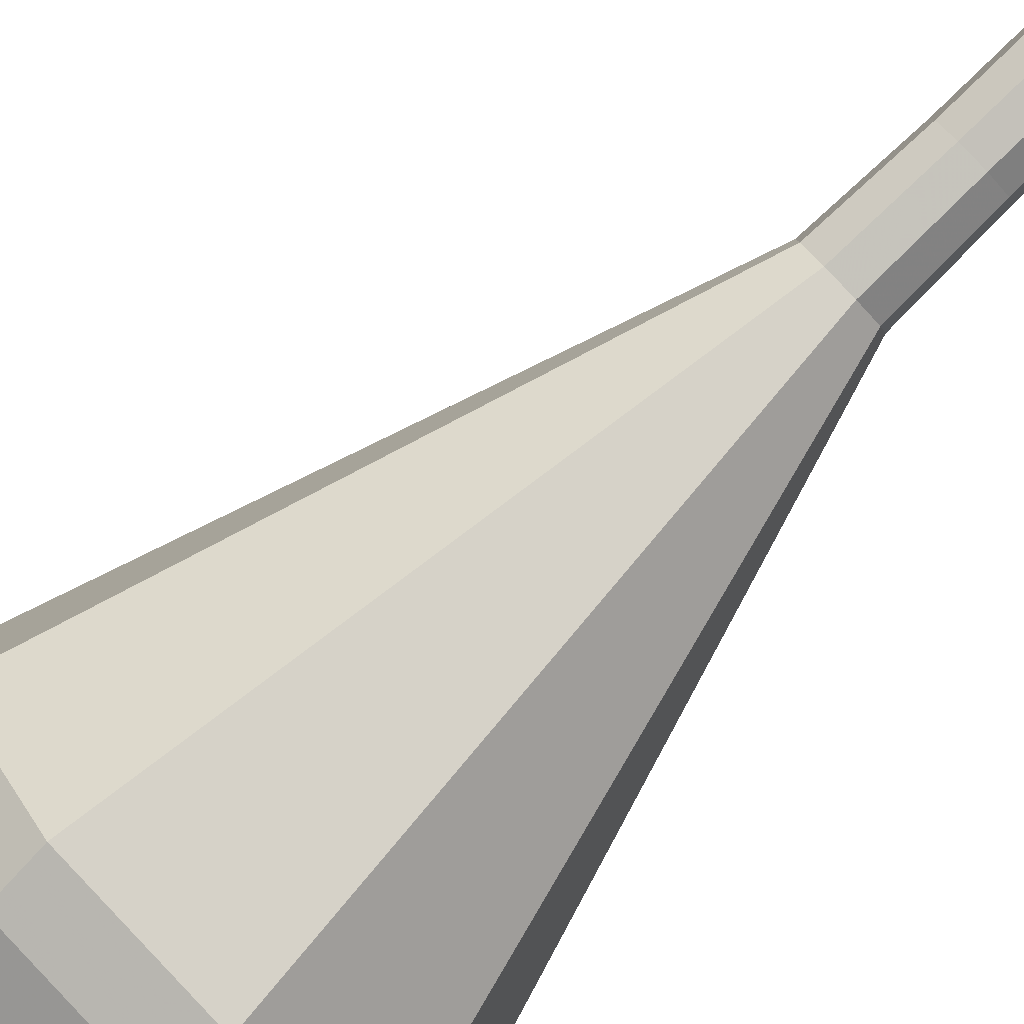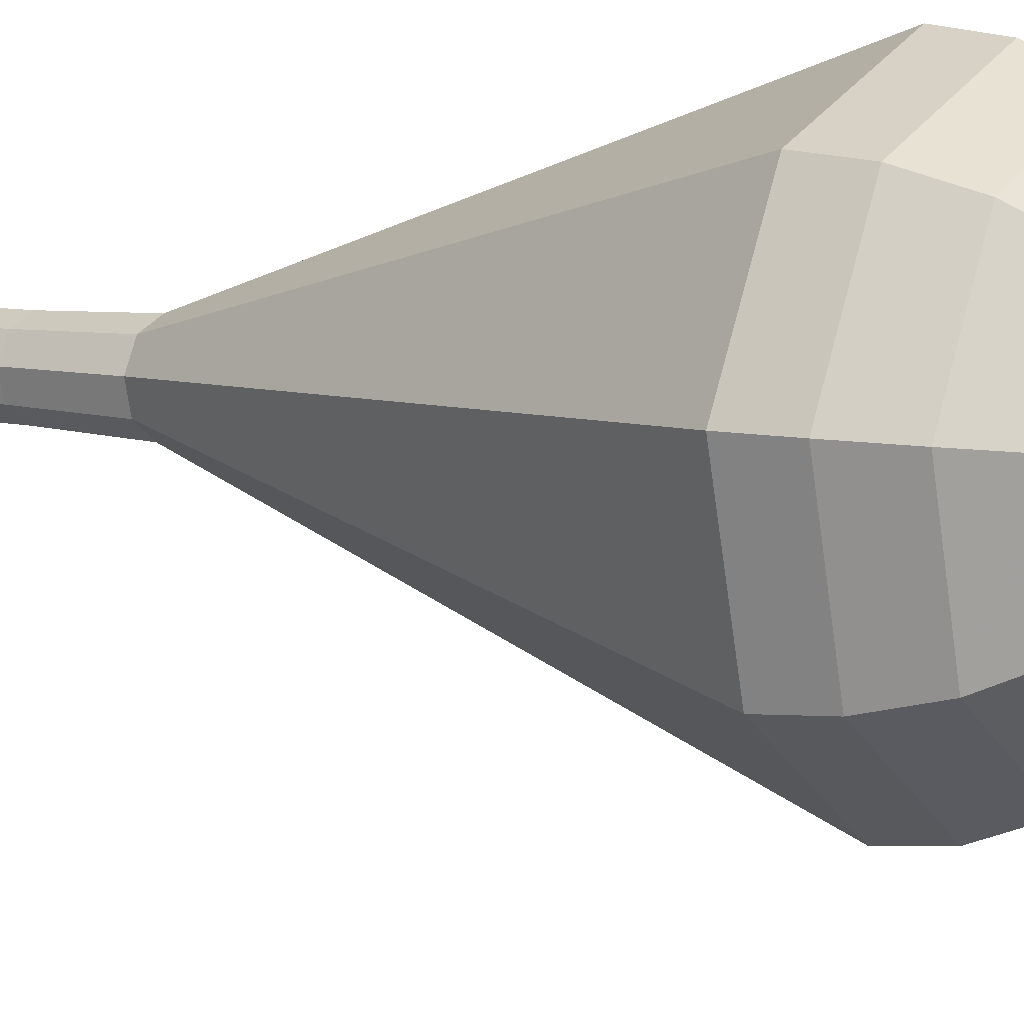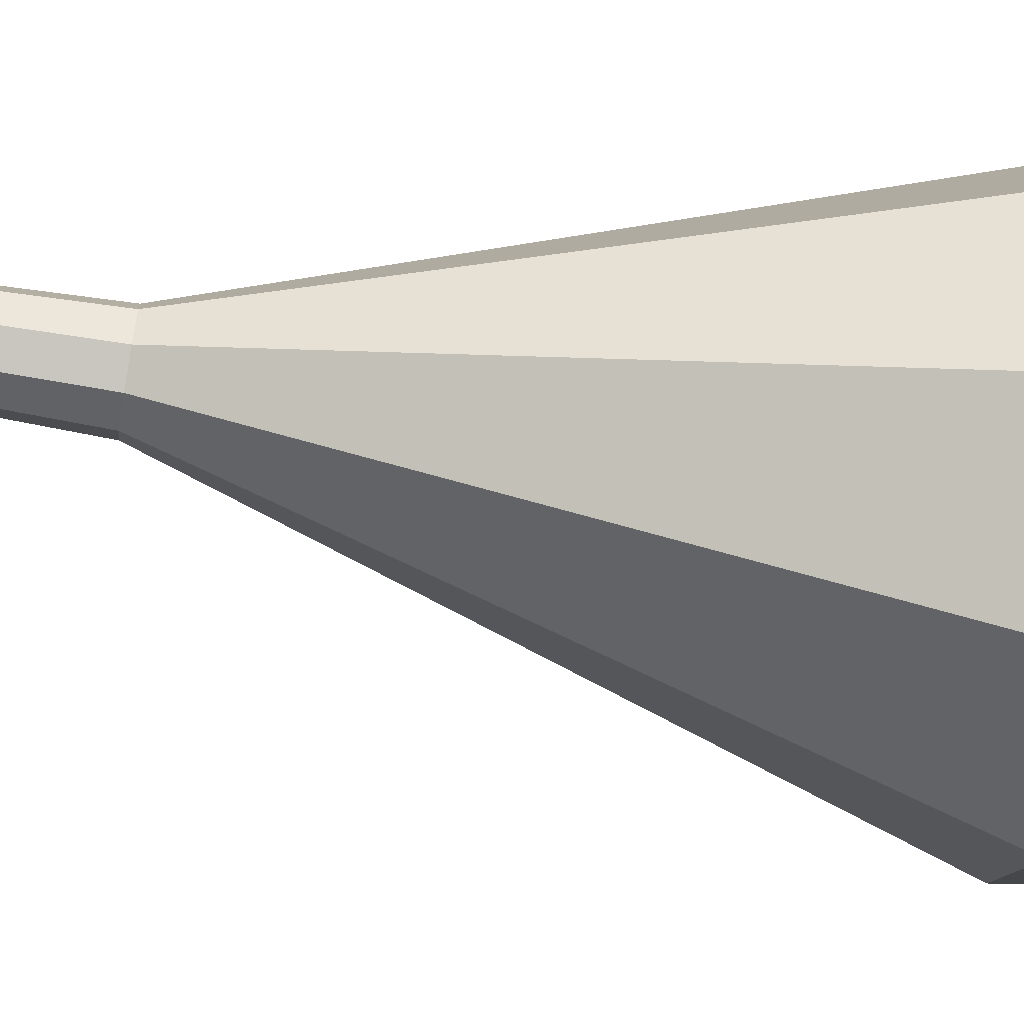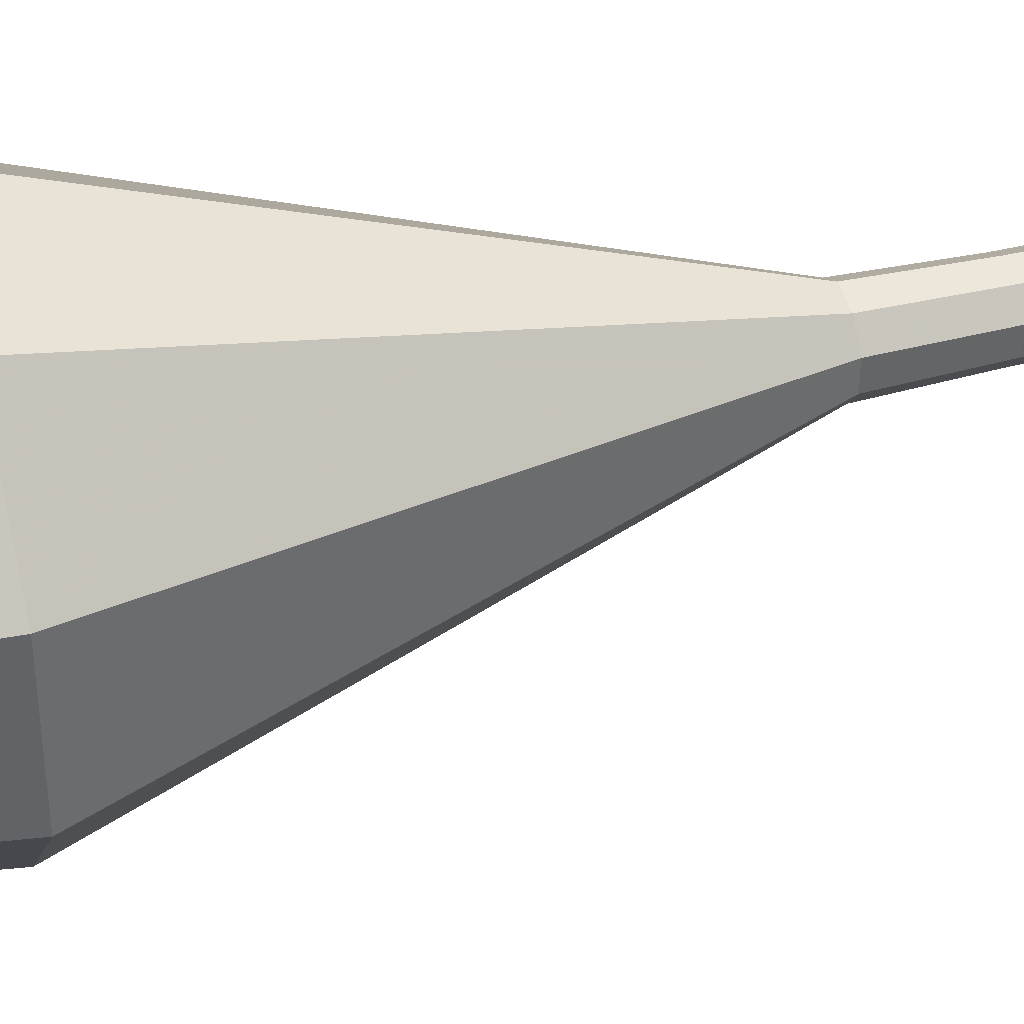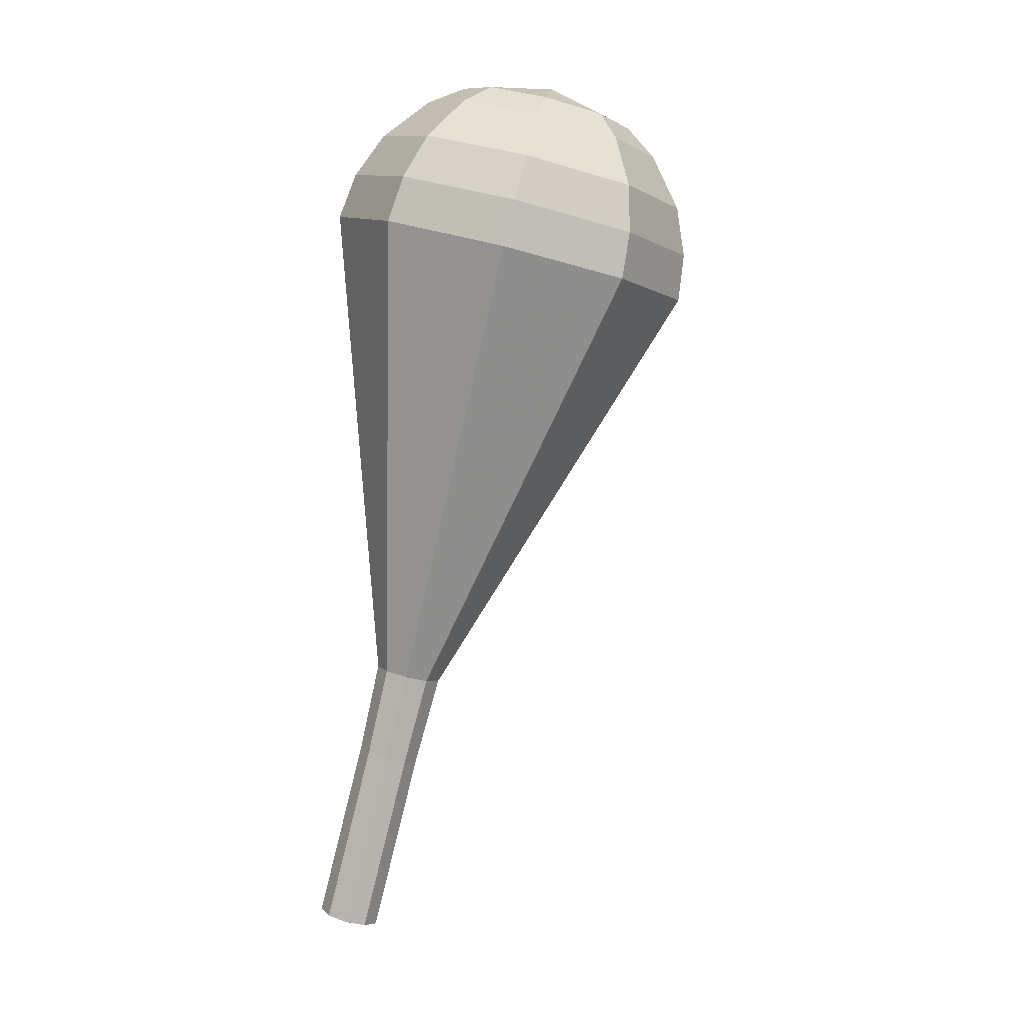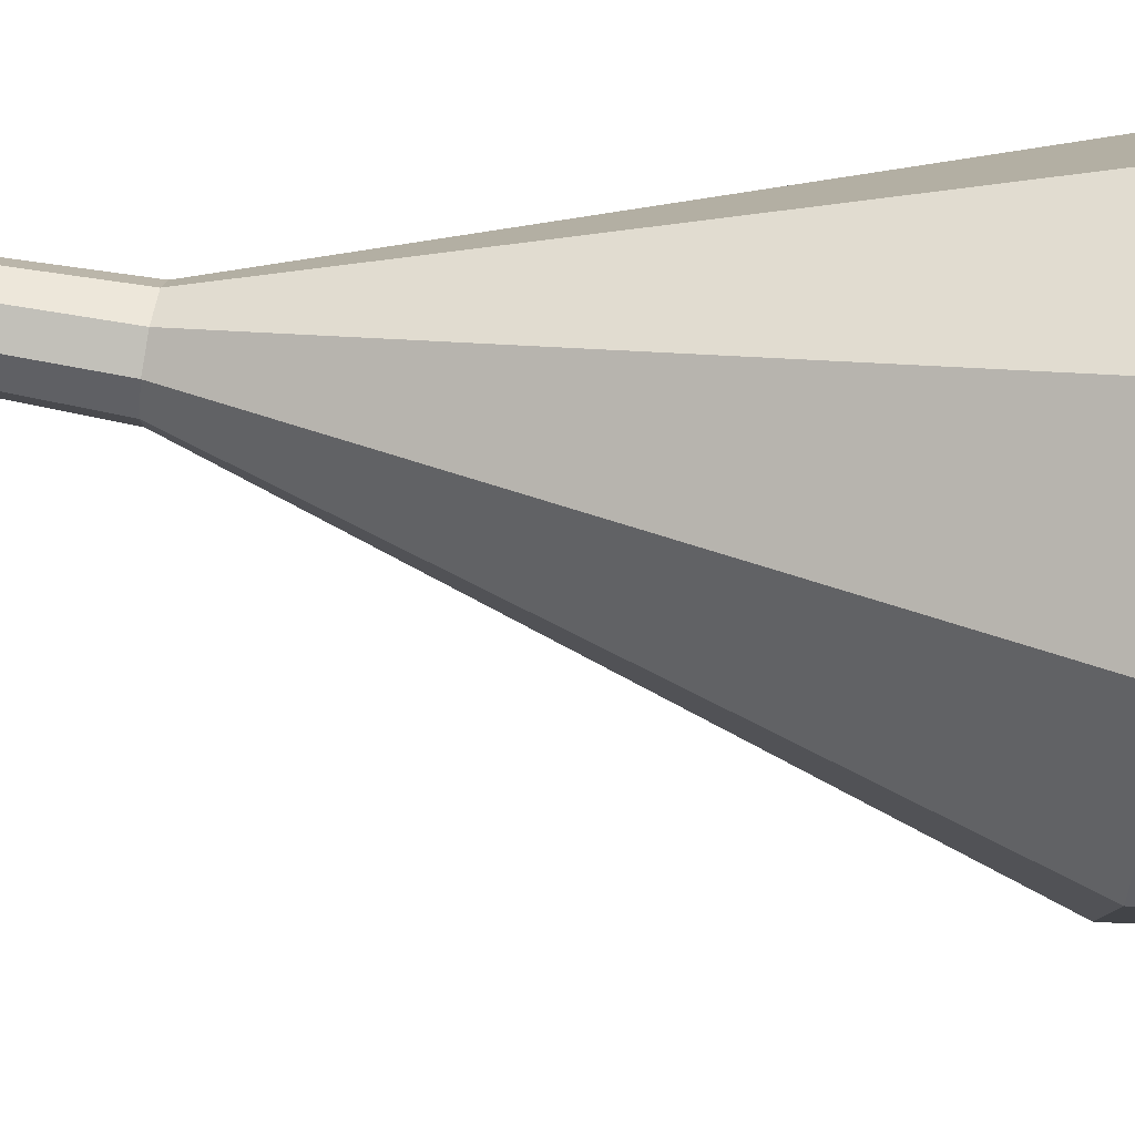
<metadata>
{"format":"obj","ext":"obj","renderer":"f3d","projection":"perspective","resolution":1024,"background":"white","views":[{"elev":-70.2,"azim":143.2,"up":"+Y"},{"elev":-8.7,"azim":-44.7,"up":"+Y"},{"elev":12.4,"azim":-82.0,"up":"+Y"},{"elev":5.6,"azim":86.0,"up":"+Y"},{"elev":3.3,"azim":-41.9,"up":"+Z"},{"elev":-24.4,"azim":-82.0,"up":"+Y"}]}
</metadata>
<code>
g tube1
v 155 159 113.4
v 155.8 158.7 113.2
v 156.6 158.9 113.1
v 157.1 159.6 113.1
v 157 160.4 113.3
v 156.4 161 113.5
v 155.6 161.1 113.7
v 154.9 160.6 113.8
v 154.7 159.8 113.6
v 155 159 113.4
v 155 159 113.4
v 155.8 158.7 113.2
v 156.6 158.9 113.1
v 157.1 159.6 113.2
v 157 160.5 113.3
v 156.4 161 113.5
v 155.6 161.1 113.7
v 154.9 160.6 113.7
v 154.7 159.7 113.6
v 155 159 113.4
v 155.7 158.4 117
v 156.4 158 116.8
v 157.2 158.3 116.7
v 157.7 159 116.7
v 157.6 159.8 116.9
v 157 160.4 117.1
v 156.2 160.5 117.3
v 155.5 160 117.3
v 155.3 159.1 117.2
v 155.7 158.4 117
v 156.3 157.8 120.6
v 157.1 157.4 120.4
v 157.9 157.7 120.3
v 158.4 158.4 120.3
v 158.3 159.2 120.5
v 157.7 159.8 120.7
v 156.8 159.8 120.8
v 156.2 159.3 120.9
v 155.9 158.5 120.8
v 156.3 157.8 120.6
v 156.9 157.1 124.1
v 157.7 156.7 123.9
v 158.6 157 123.8
v 159.1 157.8 123.9
v 159 158.7 124
v 158.4 159.3 124.2
v 157.5 159.3 124.4
v 156.7 158.8 124.5
v 156.5 157.9 124.3
v 156.9 157.1 124.1
v 156.7 155.6 127.7
v 158.2 154.9 127.3
v 159.9 155.4 127.1
v 160.9 156.9 127.2
v 160.8 158.6 127.5
v 159.5 159.8 127.9
v 157.8 159.9 128.2
v 156.3 158.8 128.3
v 155.9 157.1 128.1
v 156.7 155.6 127.7
v 156.2 152.6 134.9
v 159.3 151.3 134.1
v 162.6 152.3 133.7
v 164.5 155.1 133.8
v 164.2 158.5 134.4
v 161.8 160.8 135.3
v 158.4 161 135.9
v 155.6 158.9 136
v 154.8 155.6 135.6
v 156.2 152.6 134.9
v 155.8 149.6 142
v 160.4 147.6 140.8
v 165.3 149.1 140.2
v 168.1 153.3 140.4
v 167.7 158.4 141.4
v 164.1 161.8 142.6
v 159 162.1 143.6
v 154.9 159 143.8
v 153.6 154.1 143.2
v 155.8 149.6 142
v 156.3 149.4 143.8
v 160.8 147.5 142.7
v 165.5 149 142.1
v 168.2 153.1 142.3
v 167.8 157.9 143.2
v 164.3 161.3 144.4
v 159.4 161.5 145.3
v 155.4 158.6 145.5
v 154.2 153.8 144.9
v 156.3 149.4 143.8
v 157.2 149.7 145.6
v 161.1 148 144.6
v 165.4 149.3 144.1
v 167.8 152.9 144.3
v 167.4 157.3 145.1
v 164.3 160.3 146.2
v 160 160.5 147
v 156.4 157.9 147.2
v 155.3 153.6 146.6
v 157.2 149.7 145.6
v 158.5 150.5 147.5
v 161.6 149.2 146.7
v 164.8 150.2 146.3
v 166.7 153 146.4
v 166.4 156.3 147.1
v 164 158.6 147.9
v 160.7 158.7 148.5
v 158 156.7 148.6
v 157.1 153.5 148.2
v 158.5 150.5 147.5
v 159.6 151.3 148.4
v 161.9 150.3 147.8
v 164.2 151.1 147.5
v 165.6 153.1 147.6
v 165.4 155.5 148.1
v 163.6 157.2 148.7
v 161.2 157.3 149.1
v 159.2 155.9 149.2
v 158.6 153.5 148.9
v 159.6 151.3 148.4
v 162.3 153.8 149.3
v 162.3 153.8 149.3
v 162.3 153.8 149.3
v 162.3 153.8 149.3
v 162.3 153.8 149.3
v 162.3 153.8 149.3
v 162.3 153.8 149.3
v 162.3 153.8 149.3
v 162.3 153.8 149.3
v 162.3 153.8 149.3
f 1 2 12
f 12 11 1
f 2 3 13
f 13 12 2
f 3 4 14
f 14 13 3
f 4 5 15
f 15 14 4
f 5 6 16
f 16 15 5
f 6 7 17
f 17 16 6
f 7 8 18
f 18 17 7
f 8 9 19
f 19 18 8
f 9 10 20
f 20 19 9
f 11 12 22
f 22 21 11
f 12 13 23
f 23 22 12
f 13 14 24
f 24 23 13
f 14 15 25
f 25 24 14
f 15 16 26
f 26 25 15
f 16 17 27
f 27 26 16
f 17 18 28
f 28 27 17
f 18 19 29
f 29 28 18
f 19 20 30
f 30 29 19
f 21 22 32
f 32 31 21
f 22 23 33
f 33 32 22
f 23 24 34
f 34 33 23
f 24 25 35
f 35 34 24
f 25 26 36
f 36 35 25
f 26 27 37
f 37 36 26
f 27 28 38
f 38 37 27
f 28 29 39
f 39 38 28
f 29 30 40
f 40 39 29
f 31 32 42
f 42 41 31
f 32 33 43
f 43 42 32
f 33 34 44
f 44 43 33
f 34 35 45
f 45 44 34
f 35 36 46
f 46 45 35
f 36 37 47
f 47 46 36
f 37 38 48
f 48 47 37
f 38 39 49
f 49 48 38
f 39 40 50
f 50 49 39
f 41 42 52
f 52 51 41
f 42 43 53
f 53 52 42
f 43 44 54
f 54 53 43
f 44 45 55
f 55 54 44
f 45 46 56
f 56 55 45
f 46 47 57
f 57 56 46
f 47 48 58
f 58 57 47
f 48 49 59
f 59 58 48
f 49 50 60
f 60 59 49
f 51 52 62
f 62 61 51
f 52 53 63
f 63 62 52
f 53 54 64
f 64 63 53
f 54 55 65
f 65 64 54
f 55 56 66
f 66 65 55
f 56 57 67
f 67 66 56
f 57 58 68
f 68 67 57
f 58 59 69
f 69 68 58
f 59 60 70
f 70 69 59
f 61 62 72
f 72 71 61
f 62 63 73
f 73 72 62
f 63 64 74
f 74 73 63
f 64 65 75
f 75 74 64
f 65 66 76
f 76 75 65
f 66 67 77
f 77 76 66
f 67 68 78
f 78 77 67
f 68 69 79
f 79 78 68
f 69 70 80
f 80 79 69
f 71 72 82
f 82 81 71
f 72 73 83
f 83 82 72
f 73 74 84
f 84 83 73
f 74 75 85
f 85 84 74
f 75 76 86
f 86 85 75
f 76 77 87
f 87 86 76
f 77 78 88
f 88 87 77
f 78 79 89
f 89 88 78
f 79 80 90
f 90 89 79
f 81 82 92
f 92 91 81
f 82 83 93
f 93 92 82
f 83 84 94
f 94 93 83
f 84 85 95
f 95 94 84
f 85 86 96
f 96 95 85
f 86 87 97
f 97 96 86
f 87 88 98
f 98 97 87
f 88 89 99
f 99 98 88
f 89 90 100
f 100 99 89
f 91 92 102
f 102 101 91
f 92 93 103
f 103 102 92
f 93 94 104
f 104 103 93
f 94 95 105
f 105 104 94
f 95 96 106
f 106 105 95
f 96 97 107
f 107 106 96
f 97 98 108
f 108 107 97
f 98 99 109
f 109 108 98
f 99 100 110
f 110 109 99
f 101 102 112
f 112 111 101
f 102 103 113
f 113 112 102
f 103 104 114
f 114 113 103
f 104 105 115
f 115 114 104
f 105 106 116
f 116 115 105
f 106 107 117
f 117 116 106
f 107 108 118
f 118 117 107
f 108 109 119
f 119 118 108
f 109 110 120
f 120 119 109
f 111 112 122
f 122 121 111
f 112 113 123
f 123 122 112
f 113 114 124
f 124 123 113
f 114 115 125
f 125 124 114
f 115 116 126
f 126 125 115
f 116 117 127
f 127 126 116
f 117 118 128
f 128 127 117
f 118 119 129
f 129 128 118
f 119 120 130
f 130 129 119

</code>
